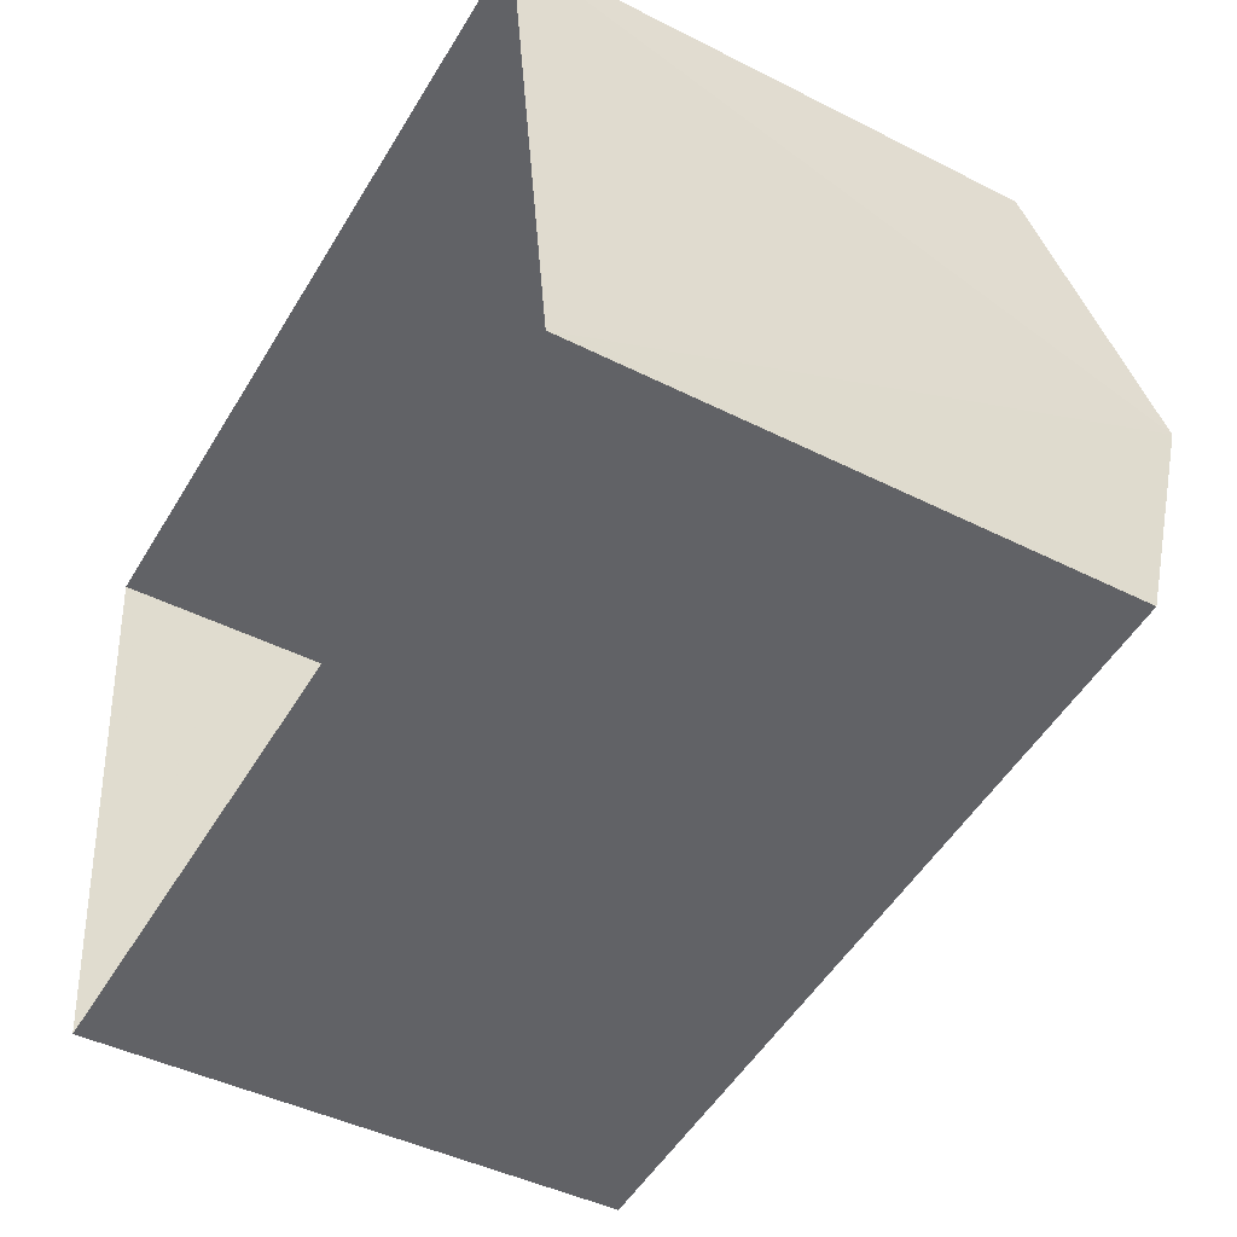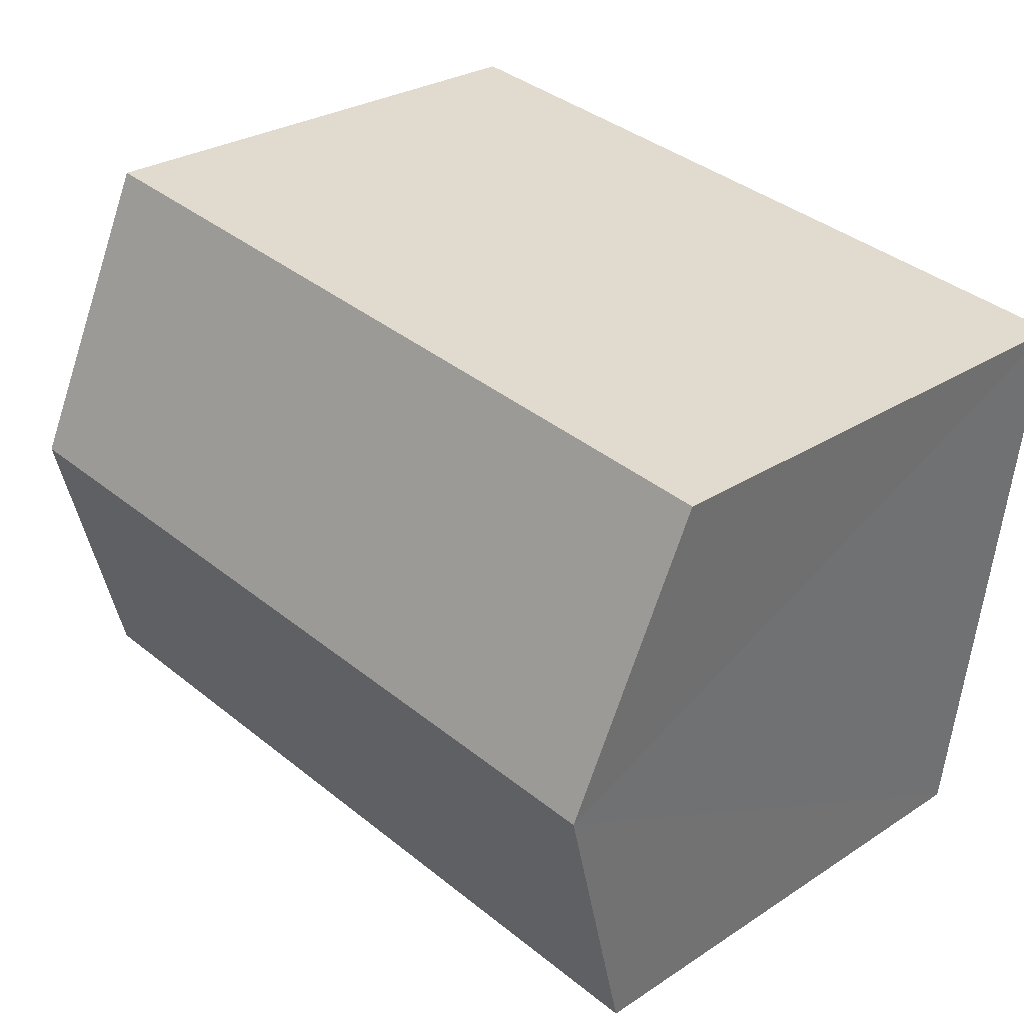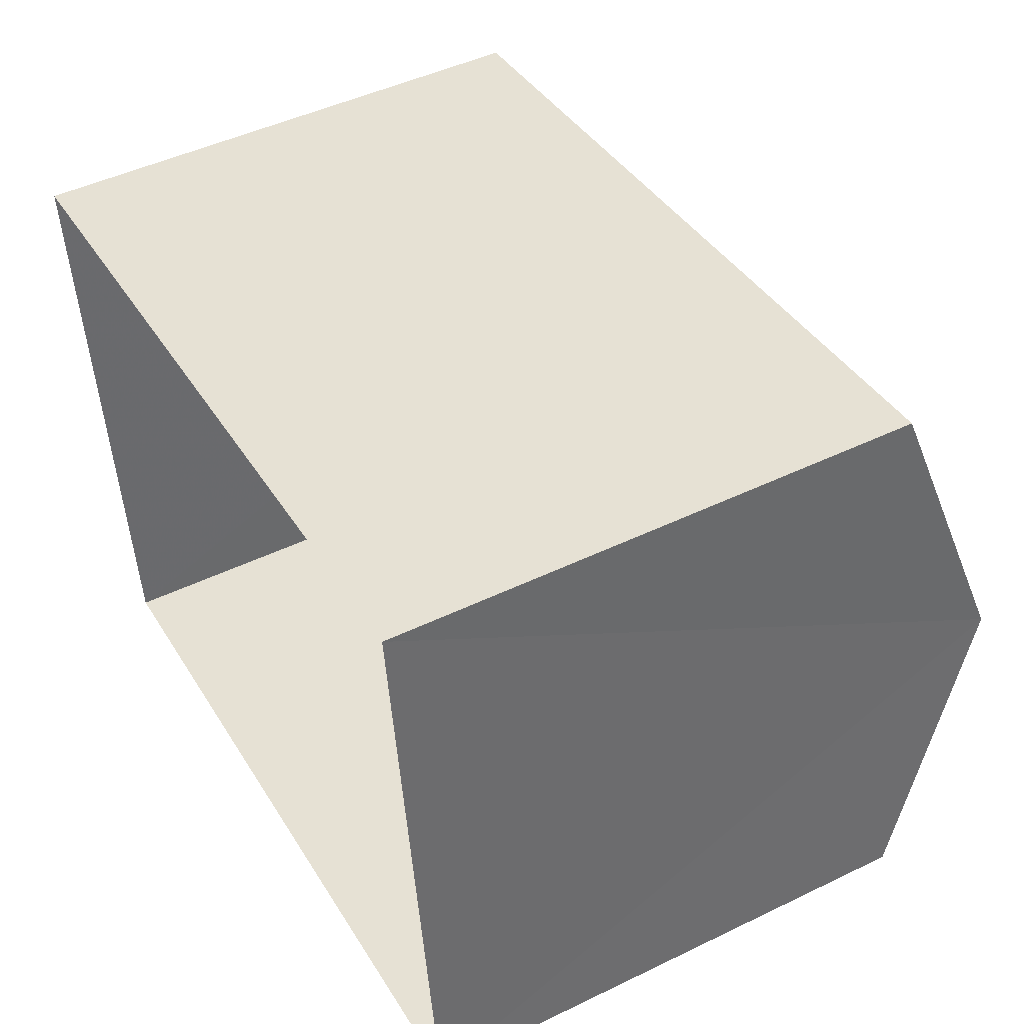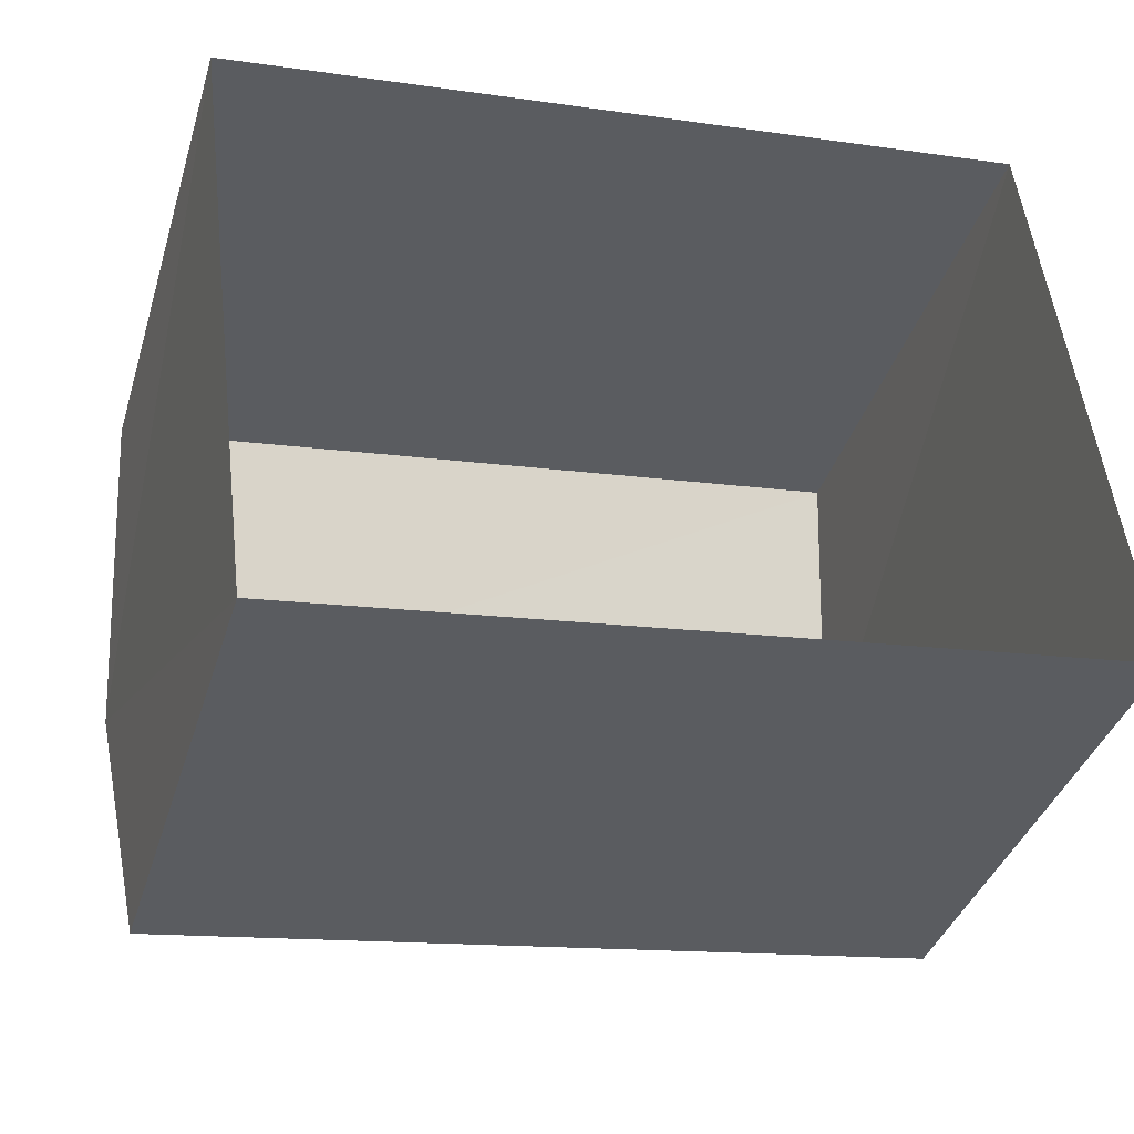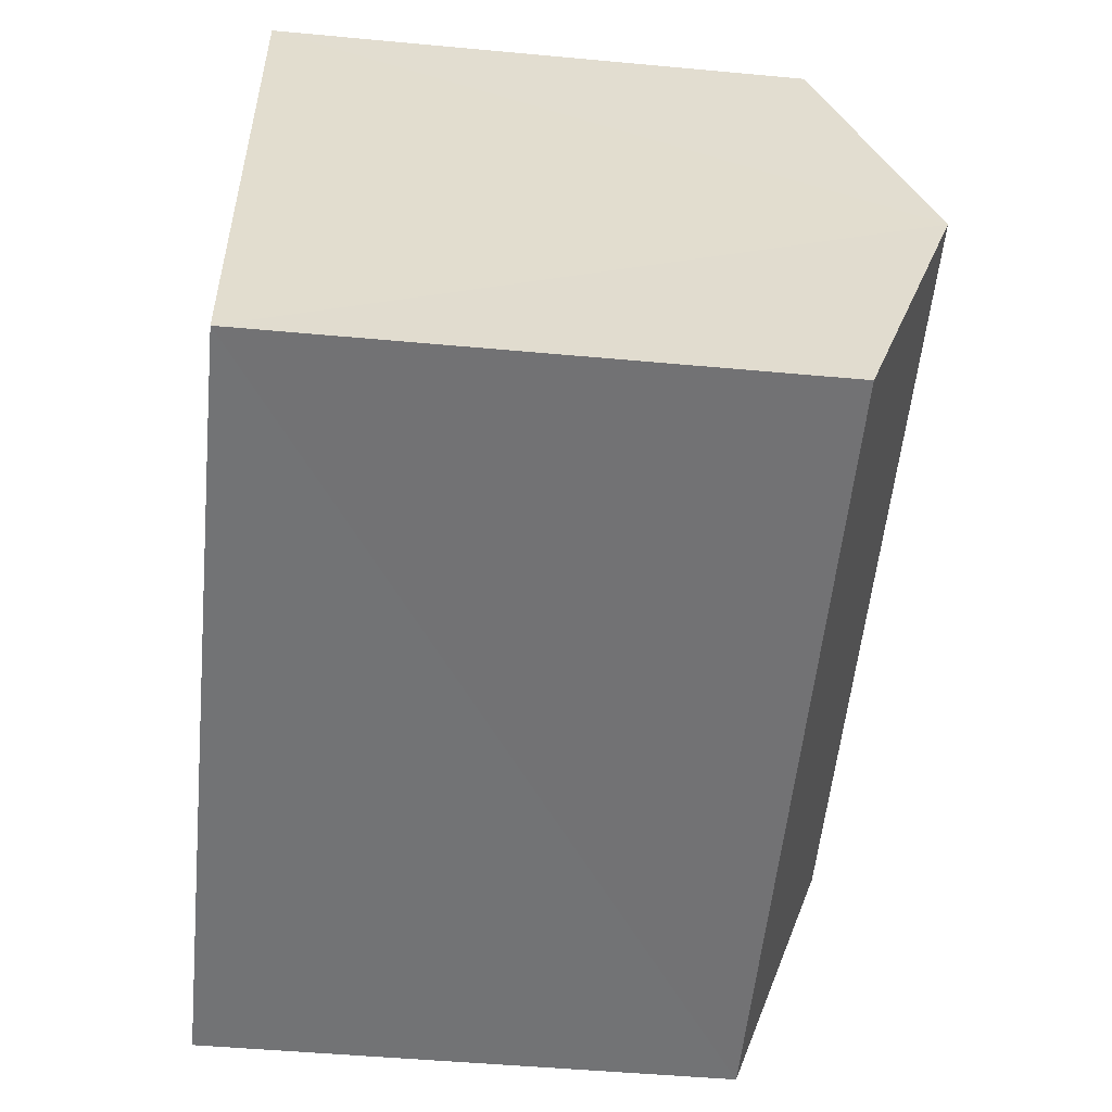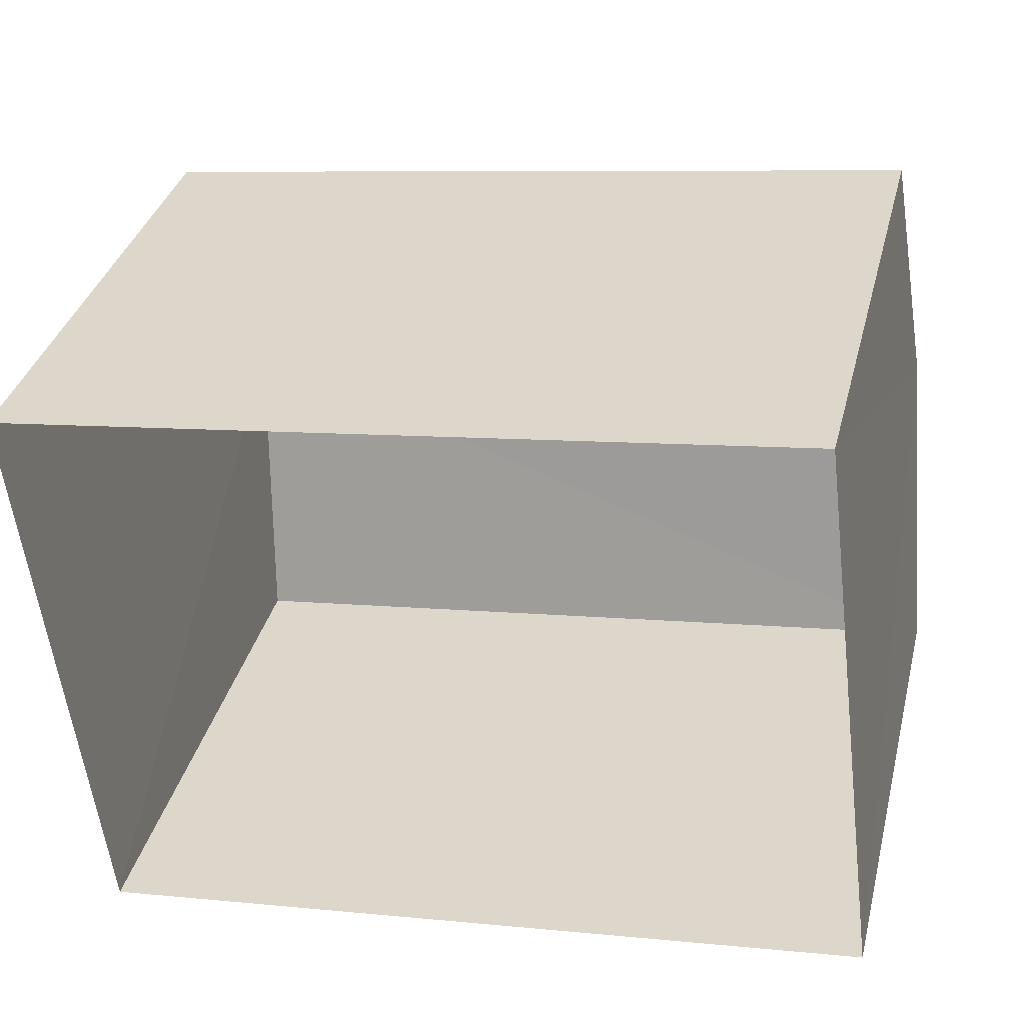
<metadata>
{"format":"obj","ext":"obj","renderer":"f3d","projection":"perspective","resolution":1024,"background":"white","views":[{"elev":-44.2,"azim":-120.8,"up":"+Y"},{"elev":27.8,"azim":45.3,"up":"+Y"},{"elev":47.3,"azim":-118.7,"up":"+Y"},{"elev":-37.8,"azim":163.6,"up":"+Y"},{"elev":-48.6,"azim":-95.7,"up":"+Y"},{"elev":35.3,"azim":-166.0,"up":"+Y"}]}
</metadata>
<code>
v -3.111e+05 4.258e+04 4.554
v -3.111e+05 4.258e+04 4.556
v -3.111e+05 4.258e+04 4.557
v -3.111e+05 4.258e+04 4.555
v -3.111e+05 4.258e+04 8.44
v -3.111e+05 4.258e+04 7.805
v -3.111e+05 4.258e+04 8.439
v -3.111e+05 4.258e+04 7.807
v -3.111e+05 4.258e+04 7.803
v -3.111e+05 4.258e+04 7.804
f 1 2 3
f 4 1 3
f 5 6 7
f 5 8 6
f 9 10 5
f 7 9 5
f 6 2 7
f 2 1 7
f 1 9 7
f 10 1 4
f 10 9 1
f 8 3 2
f 6 8 2
f 10 4 5
f 4 3 5
f 3 8 5

</code>
